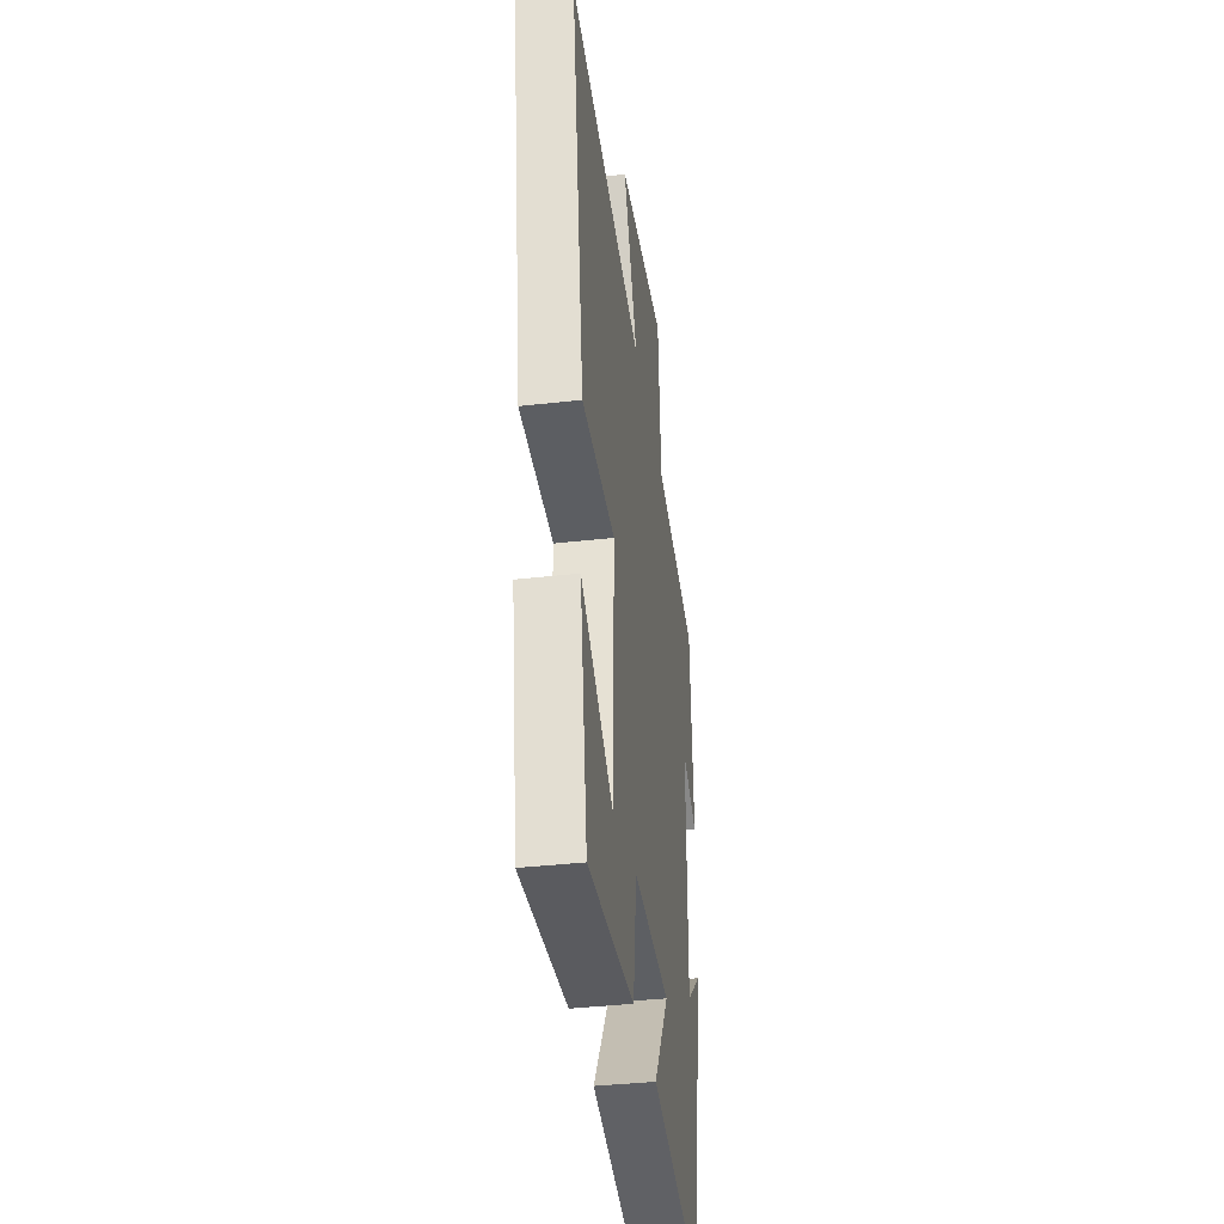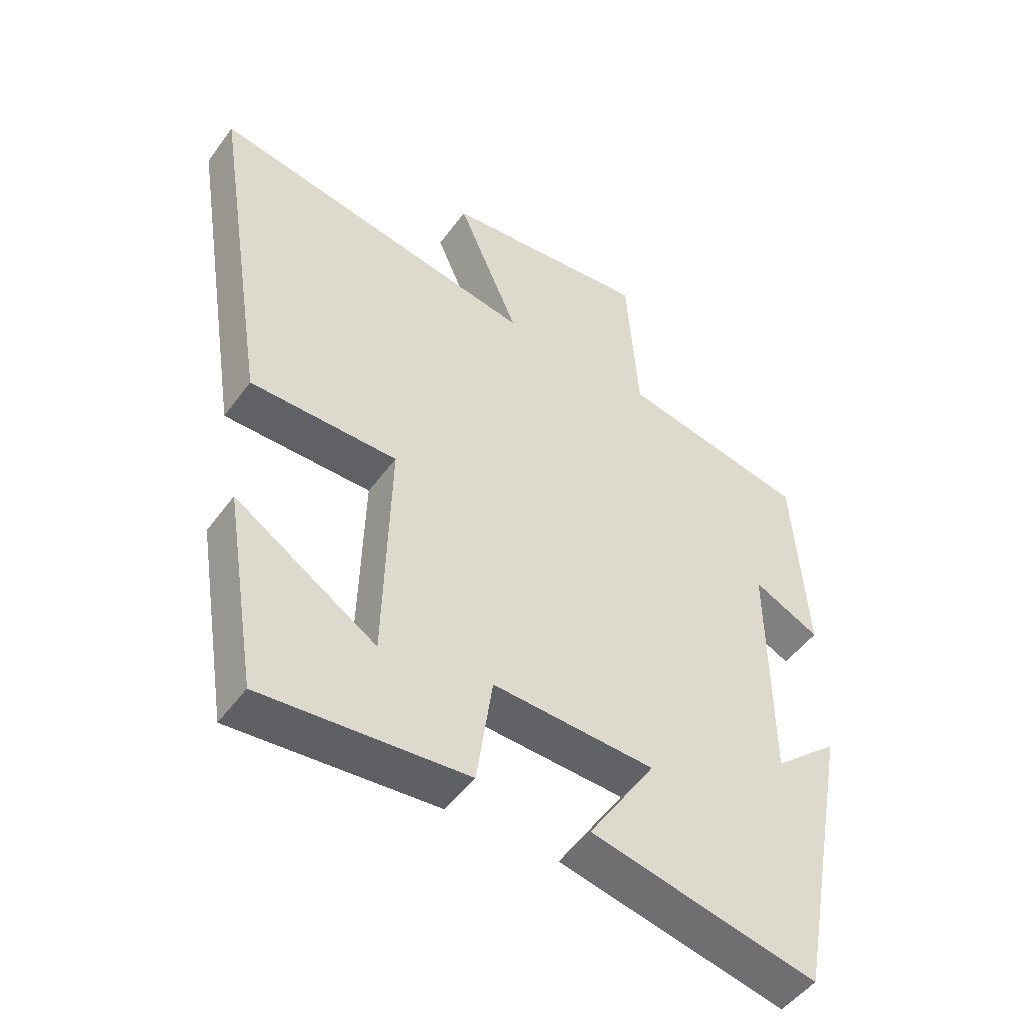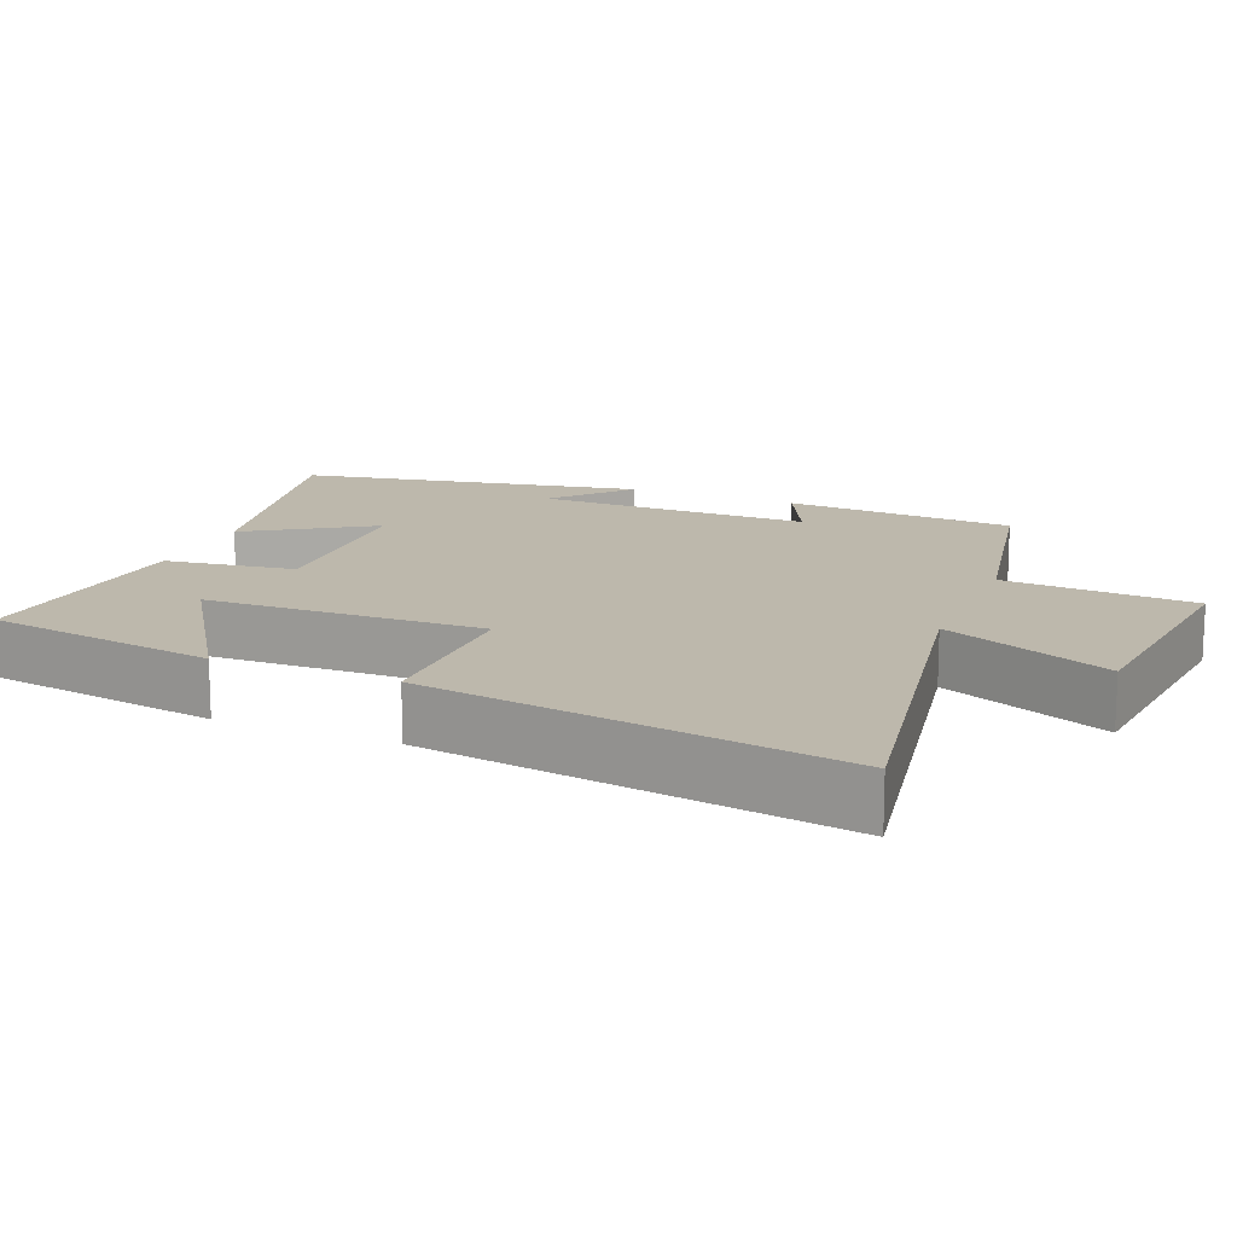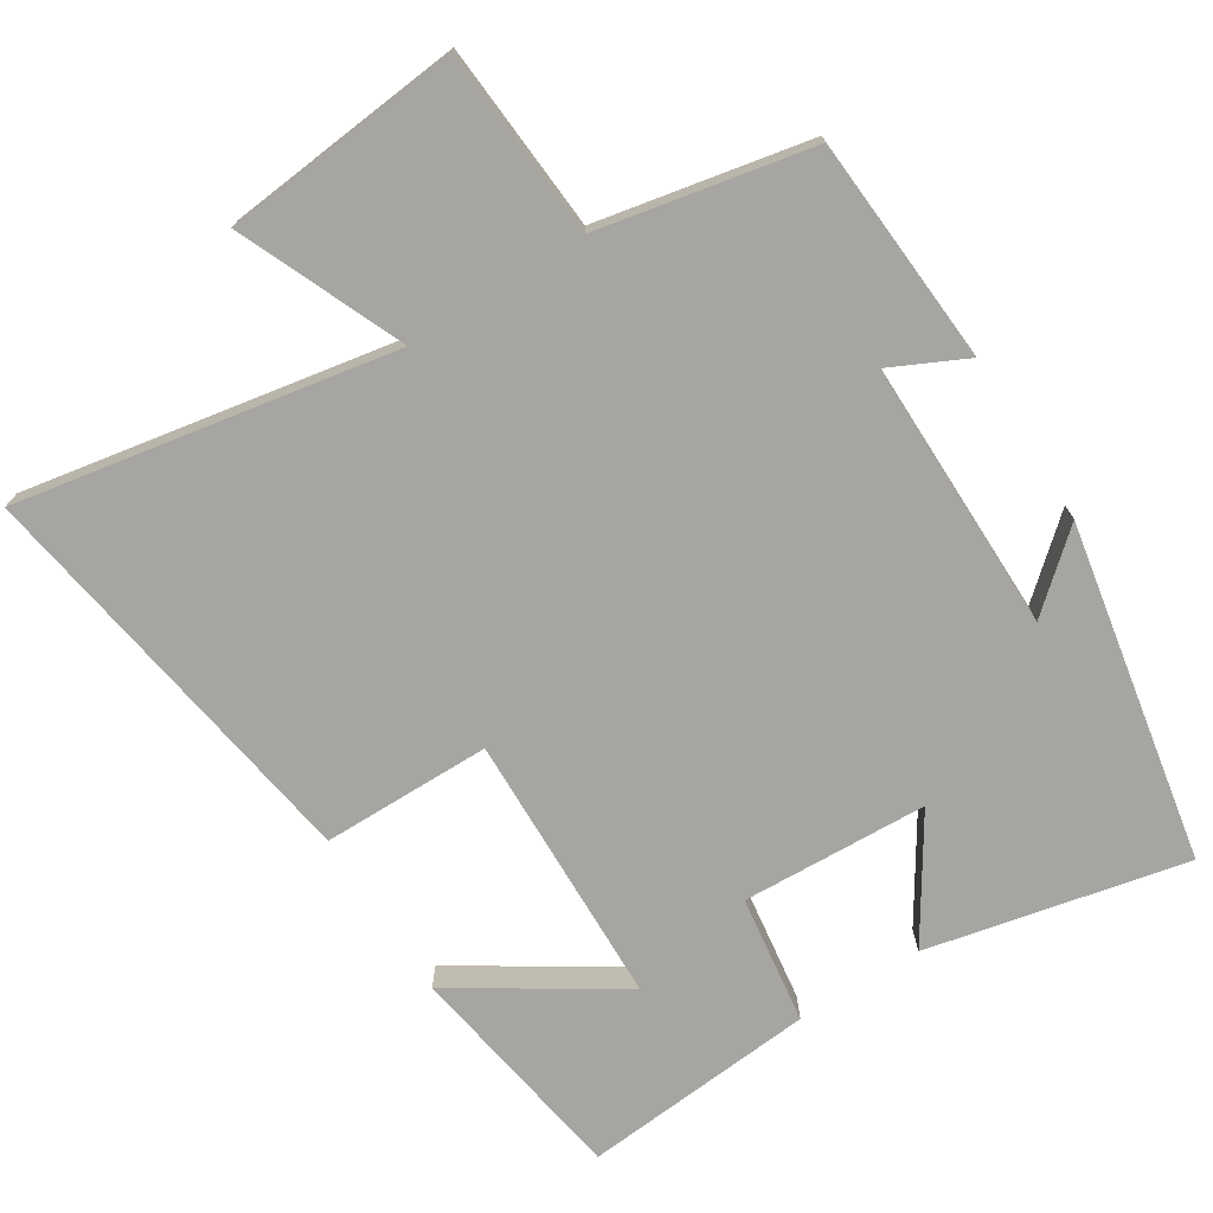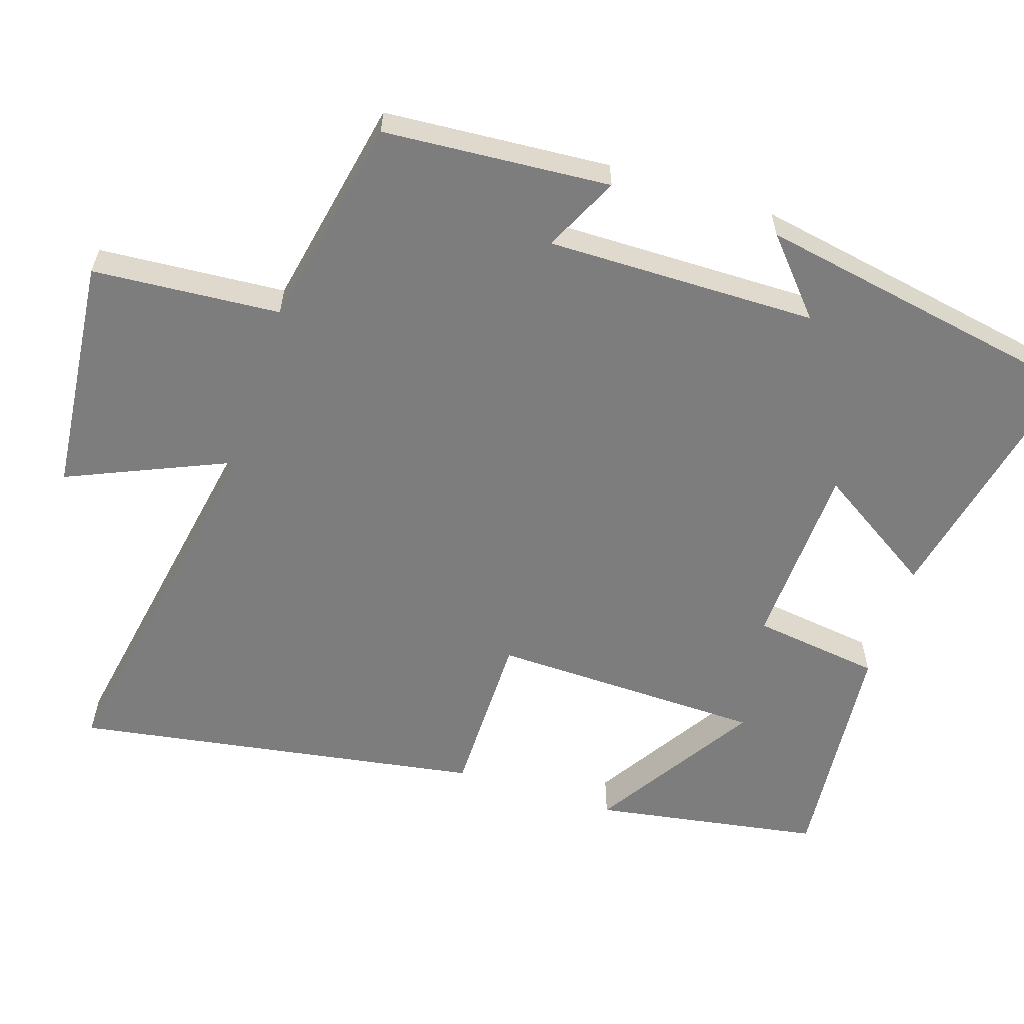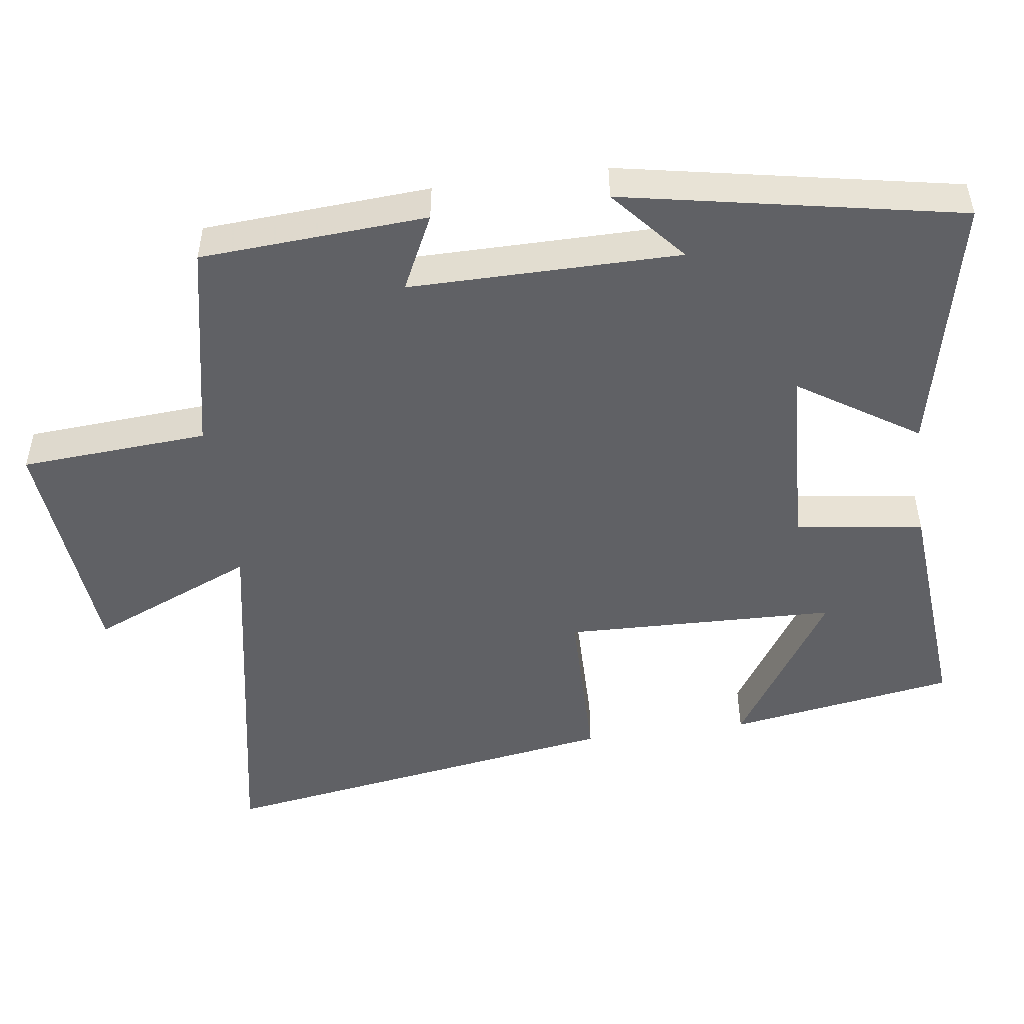
<metadata>
{"format":"obj","ext":"obj","renderer":"f3d","projection":"perspective","resolution":1024,"background":"white","views":[{"elev":-37.7,"azim":-81.6,"up":"+Z"},{"elev":-49.2,"azim":-34.6,"up":"+Z"},{"elev":14.9,"azim":-67.5,"up":"+Y"},{"elev":-73.7,"azim":32.3,"up":"+Y"},{"elev":-59.2,"azim":72.3,"up":"+Y"},{"elev":-49.5,"azim":97.7,"up":"+Y"}]}
</metadata>
<code>
v -0.449 0.07 -0.527
v -0.5 0.07 -0.211
v -0.276 0.07 -0.355
v -0.266 0.07 0.025
v -0.5 0.07 0.027
v -0.59 0.07 0.596
v -0.067 0.07 0.5
v -0.165 0.07 0.729
v 0.165 0.07 0.761
v 0.183 0.07 0.5
v 0.479 0.07 0.44
v 0.5 0.07 0.125
v 0.395 0.07 0.176
v 0.397 0.07 -0.2
v 0.5 0.07 -0.111
v 0.411 0.07 -0.579
v 0.052 0.07 -0.5
v 0.159 0.07 -0.334
v -0.099 0.07 -0.322
v -0.124 0.07 -0.5
v -0.449 0 -0.527
v -0.5 0 -0.211
v -0.276 0 -0.355
v -0.266 0 0.025
v -0.5 0 0.027
v -0.59 0 0.596
v -0.067 0 0.5
v -0.165 0 0.729
v 0.165 0 0.761
v 0.183 0 0.5
v 0.479 0 0.44
v 0.5 0 0.125
v 0.395 0 0.176
v 0.397 0 -0.2
v 0.5 0 -0.111
v 0.411 0 -0.579
v 0.052 0 -0.5
v 0.159 0 -0.334
v -0.099 0 -0.322
v -0.124 0 -0.5
f 19 20 1
f 16 17 18
f 14 15 16
f 14 16 18
f 13 14 18 19
f 10 11 12 13
f 7 8 9 10
f 7 10 13 19
f 4 5 6 7
f 3 4 7 19
f 1 2 3
f 1 3 19
f 21 40 39
f 38 37 36
f 36 35 34
f 38 36 34
f 39 38 34 33
f 33 32 31 30
f 30 29 28 27
f 39 33 30 27
f 27 26 25 24
f 39 27 24 23
f 23 22 21
f 39 23 21
f 1 21 22 2
f 2 22 23 3
f 3 23 24 4
f 4 24 25 5
f 5 25 26 6
f 6 26 27 7
f 7 27 28 8
f 8 28 29 9
f 9 29 30 10
f 10 30 31 11
f 11 31 32 12
f 12 32 33 13
f 13 33 34 14
f 14 34 35 15
f 15 35 36 16
f 16 36 37 17
f 17 37 38 18
f 18 38 39 19
f 19 39 40 20
f 20 40 21 1

</code>
